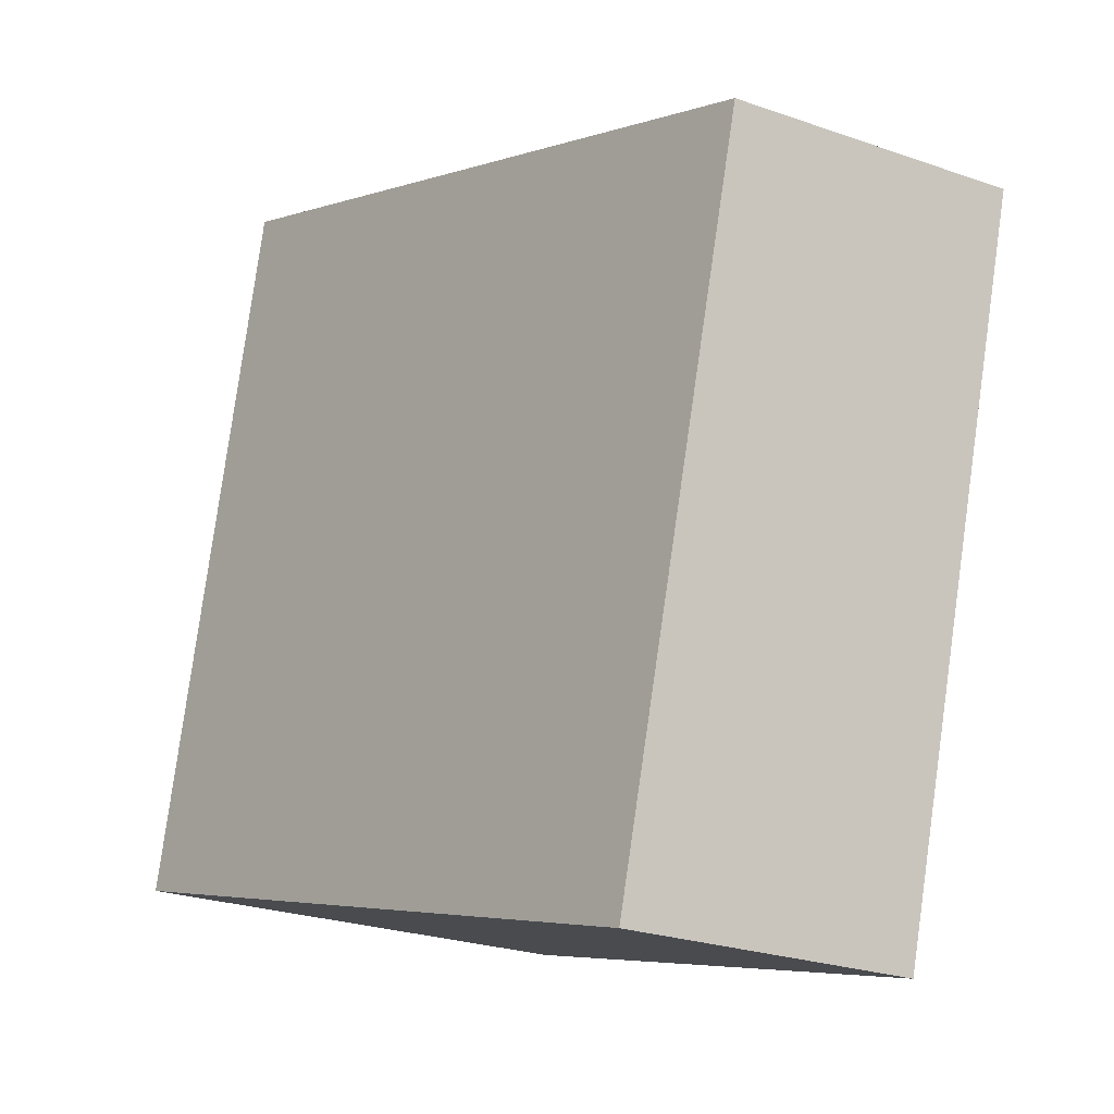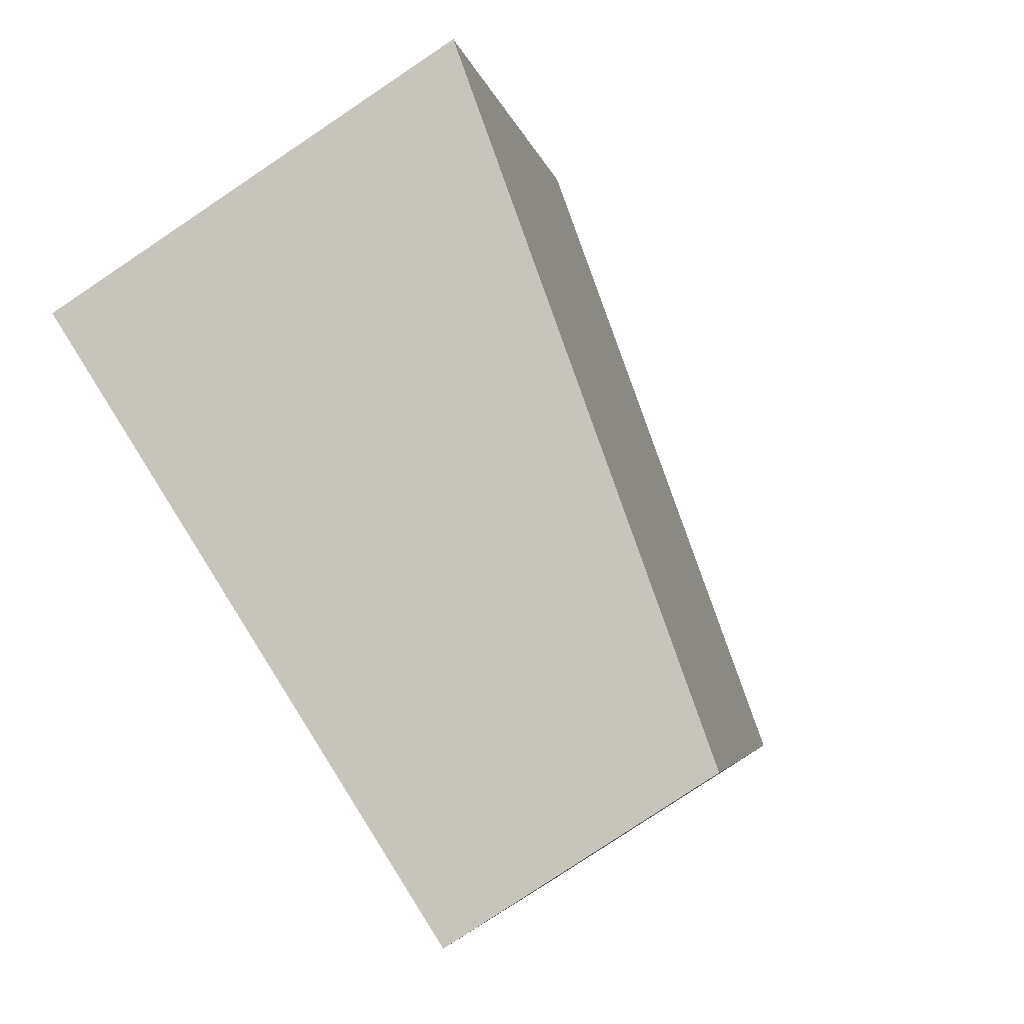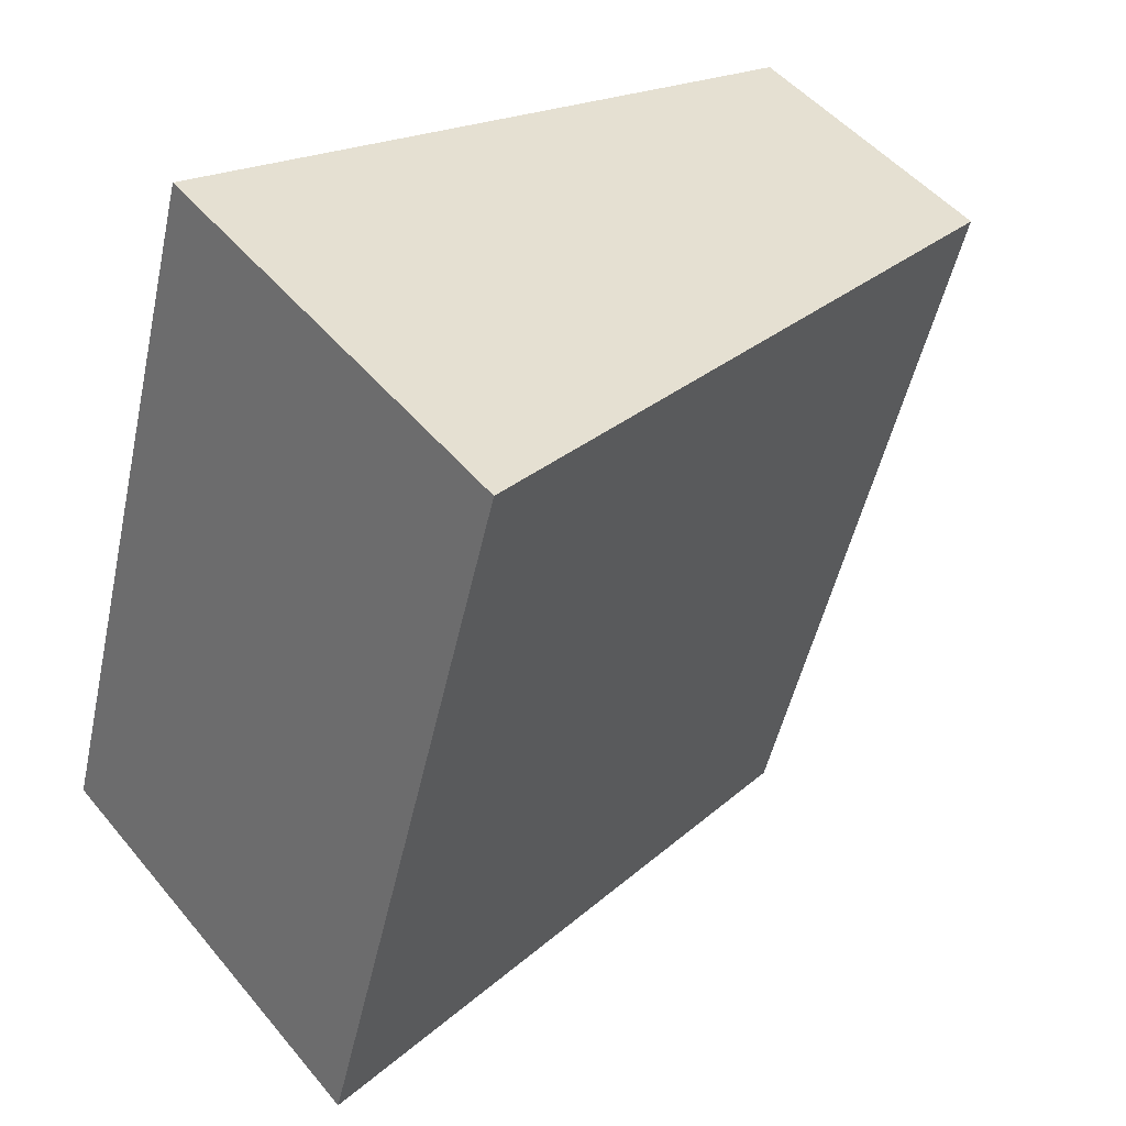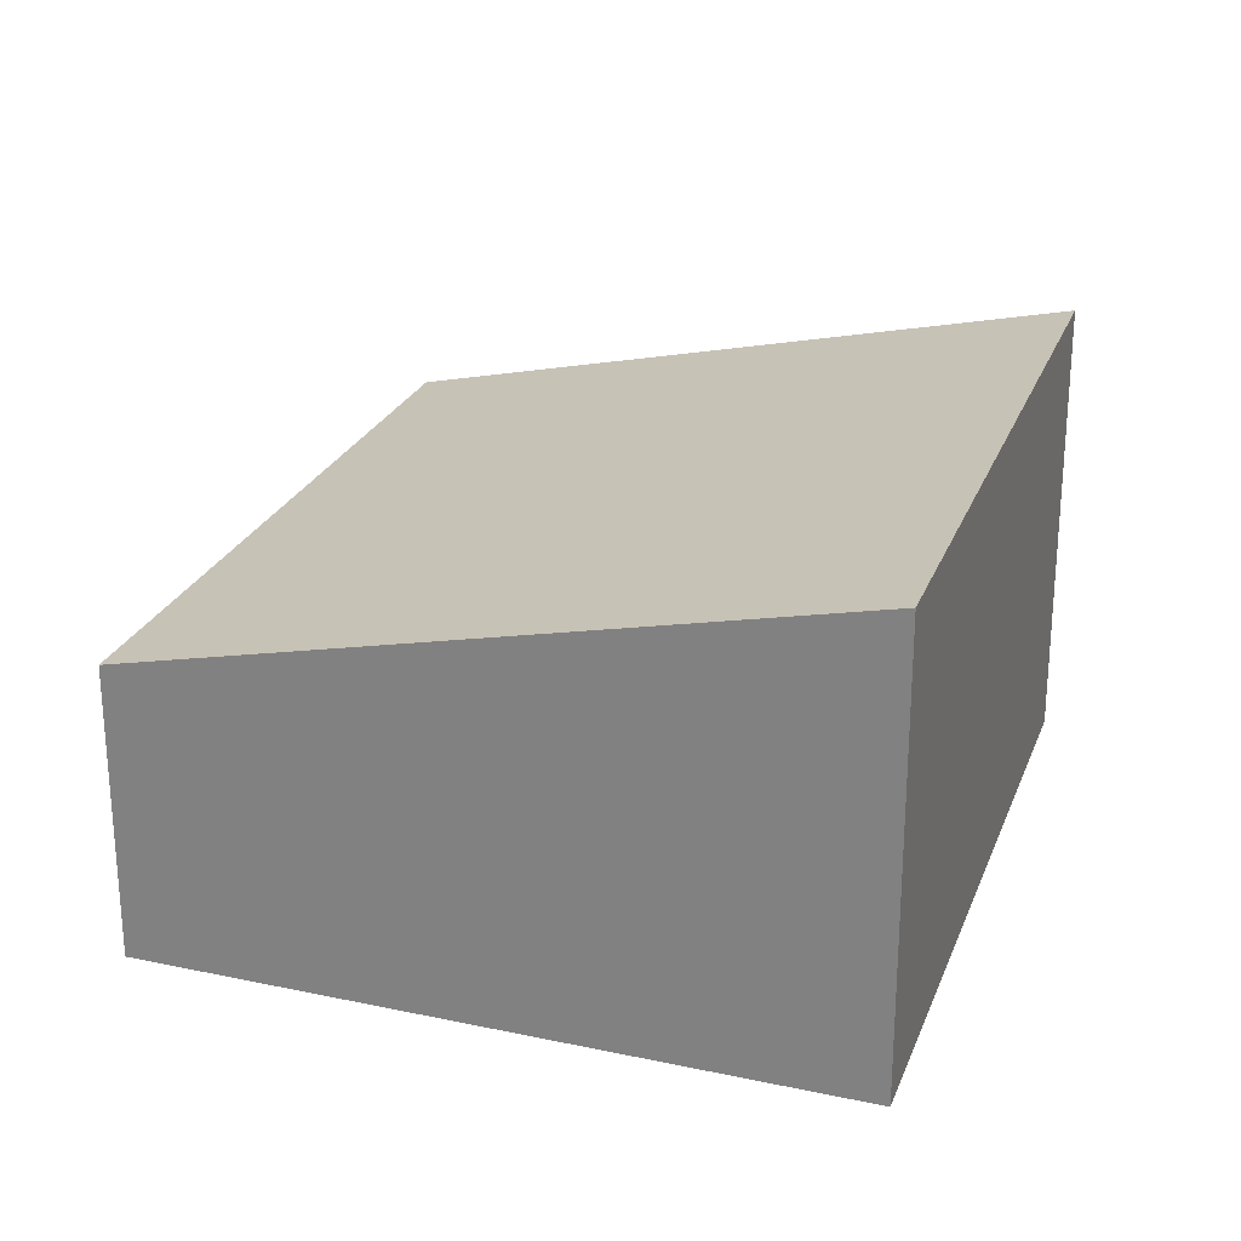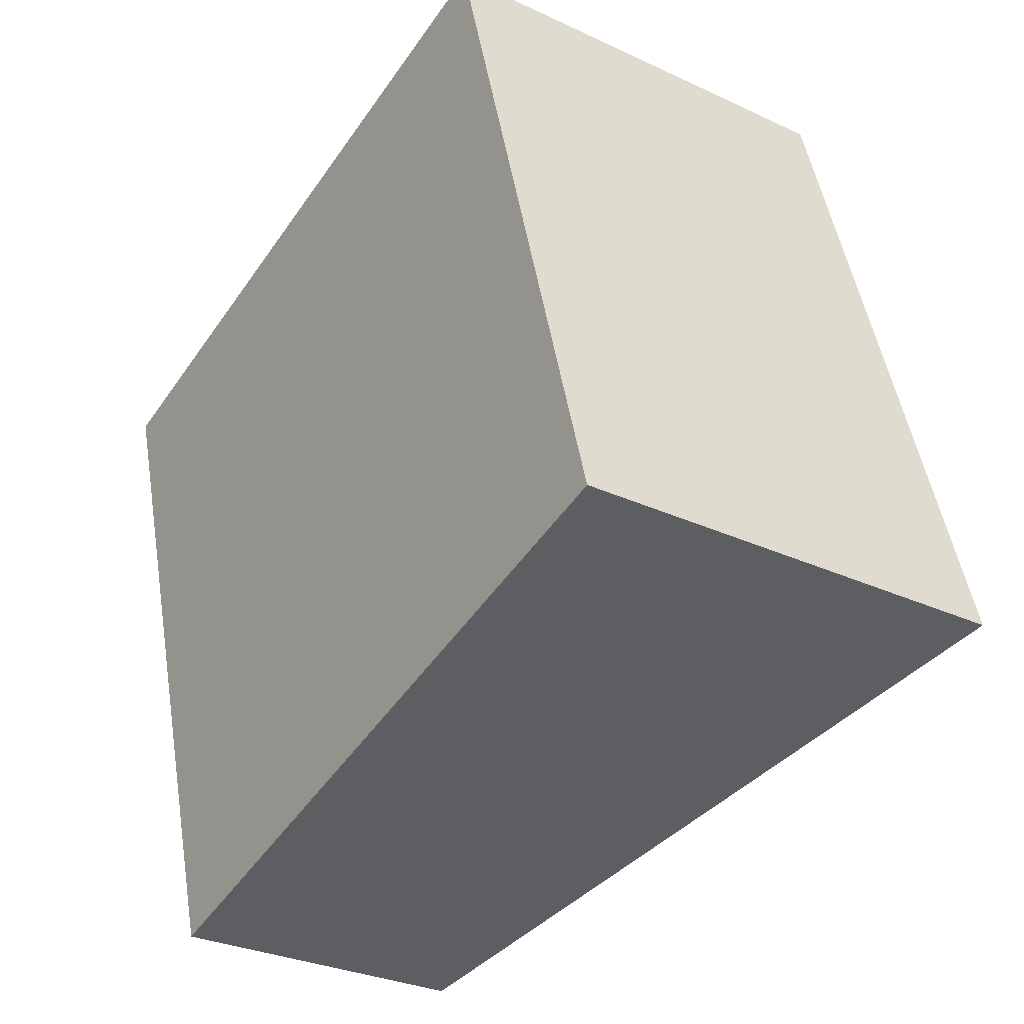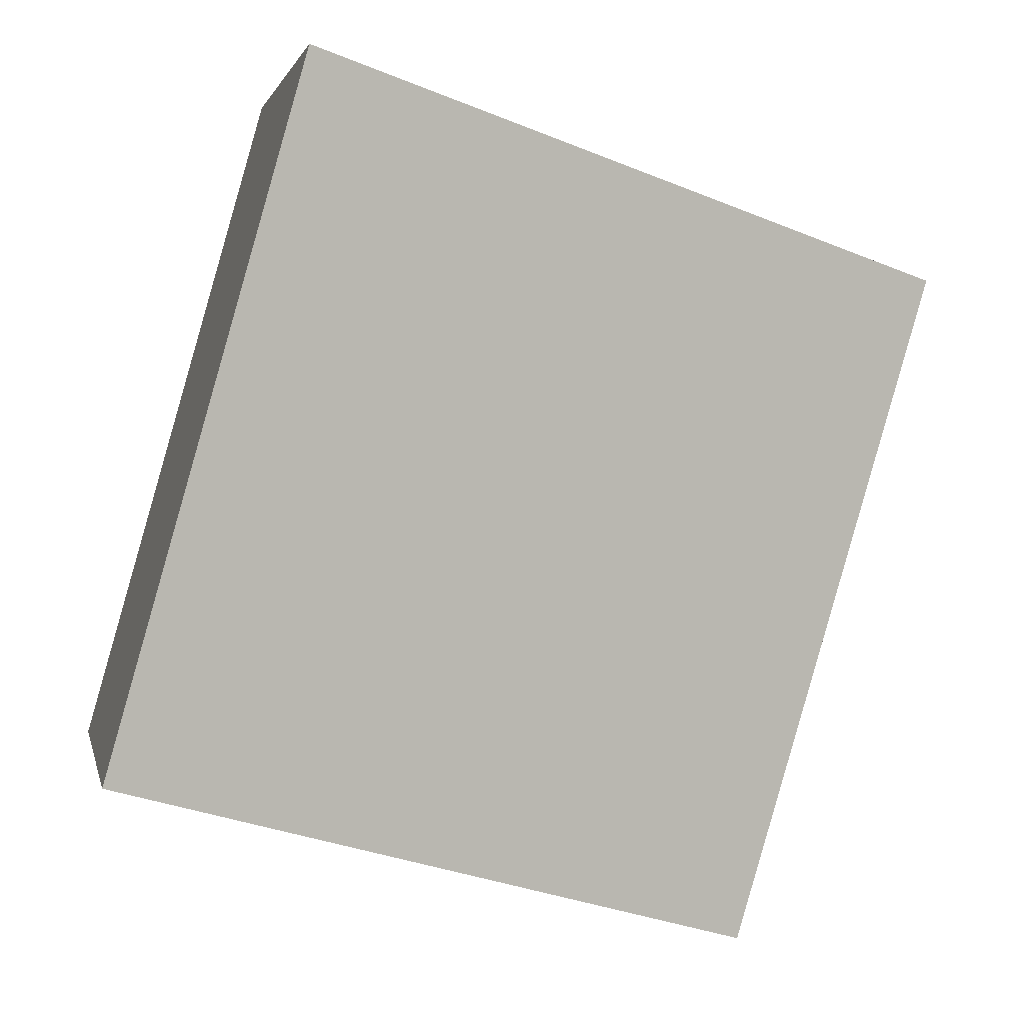
<metadata>
{"format":"obj","ext":"obj","renderer":"f3d","projection":"perspective","resolution":1024,"background":"white","views":[{"elev":-25.6,"azim":-119.1,"up":"+Z"},{"elev":-79.4,"azim":123.8,"up":"+Z"},{"elev":48.7,"azim":142.4,"up":"+Z"},{"elev":25.3,"azim":2.3,"up":"+Y"},{"elev":-29.4,"azim":55.2,"up":"+Z"},{"elev":1.7,"azim":168.5,"up":"+Z"}]}
</metadata>
<code>
v  1.485 2.107 -4.945
v  4.825 3.237 1.449
v  6.22 3.237 -3.523
v  0 2.085 1.277e-16
v  6.22 2.157e-16 -3.523
v  1.485 3.028e-16 -4.945
v  0 0 0
v  4.825 -8.873e-17 1.449
g defaultobject
f 1 2 3
f 2 1 4
f 5 1 3
f 1 5 6
f 6 4 1
f 4 6 7
f 4 8 2
f 8 4 7
f 8 3 2
f 3 8 5
f 5 7 6
f 7 5 8

</code>
